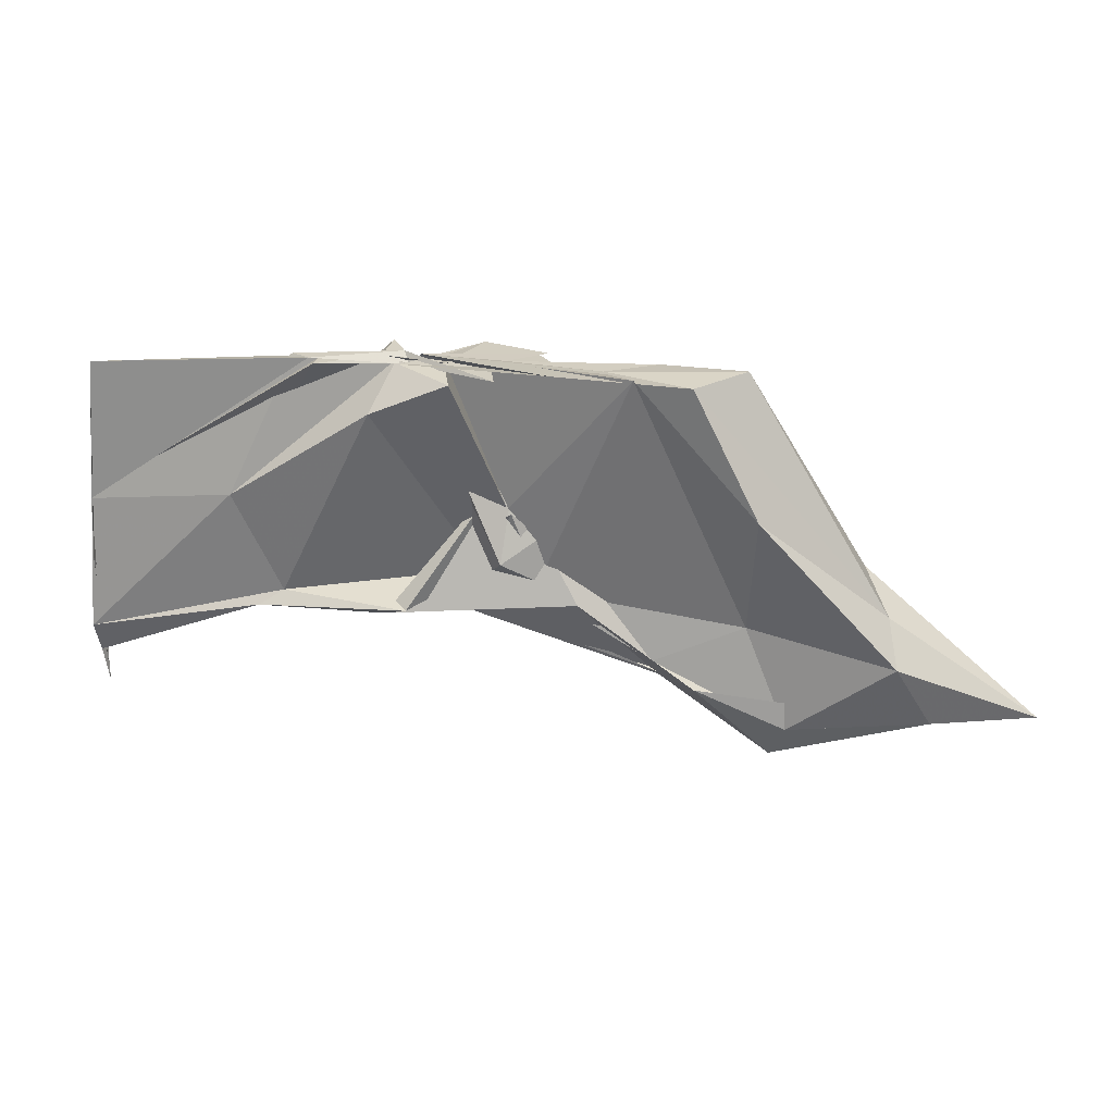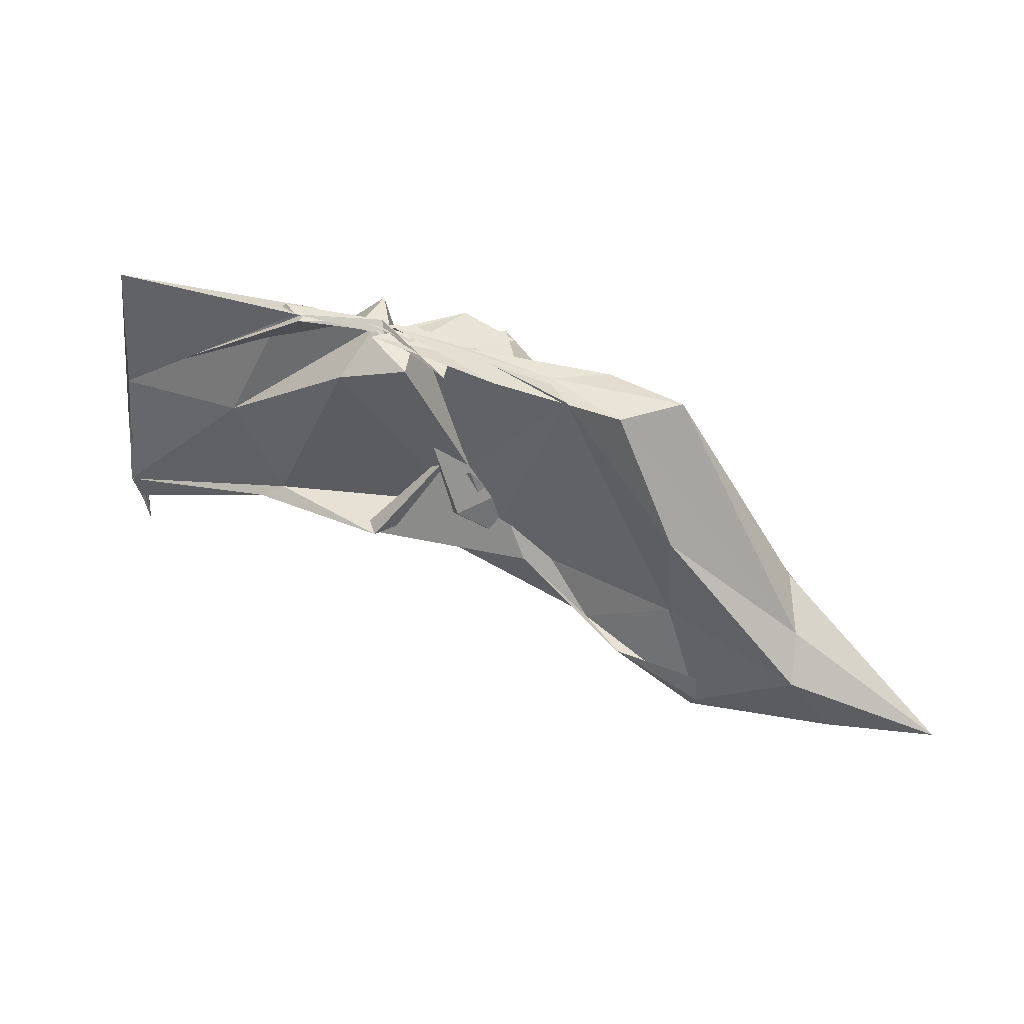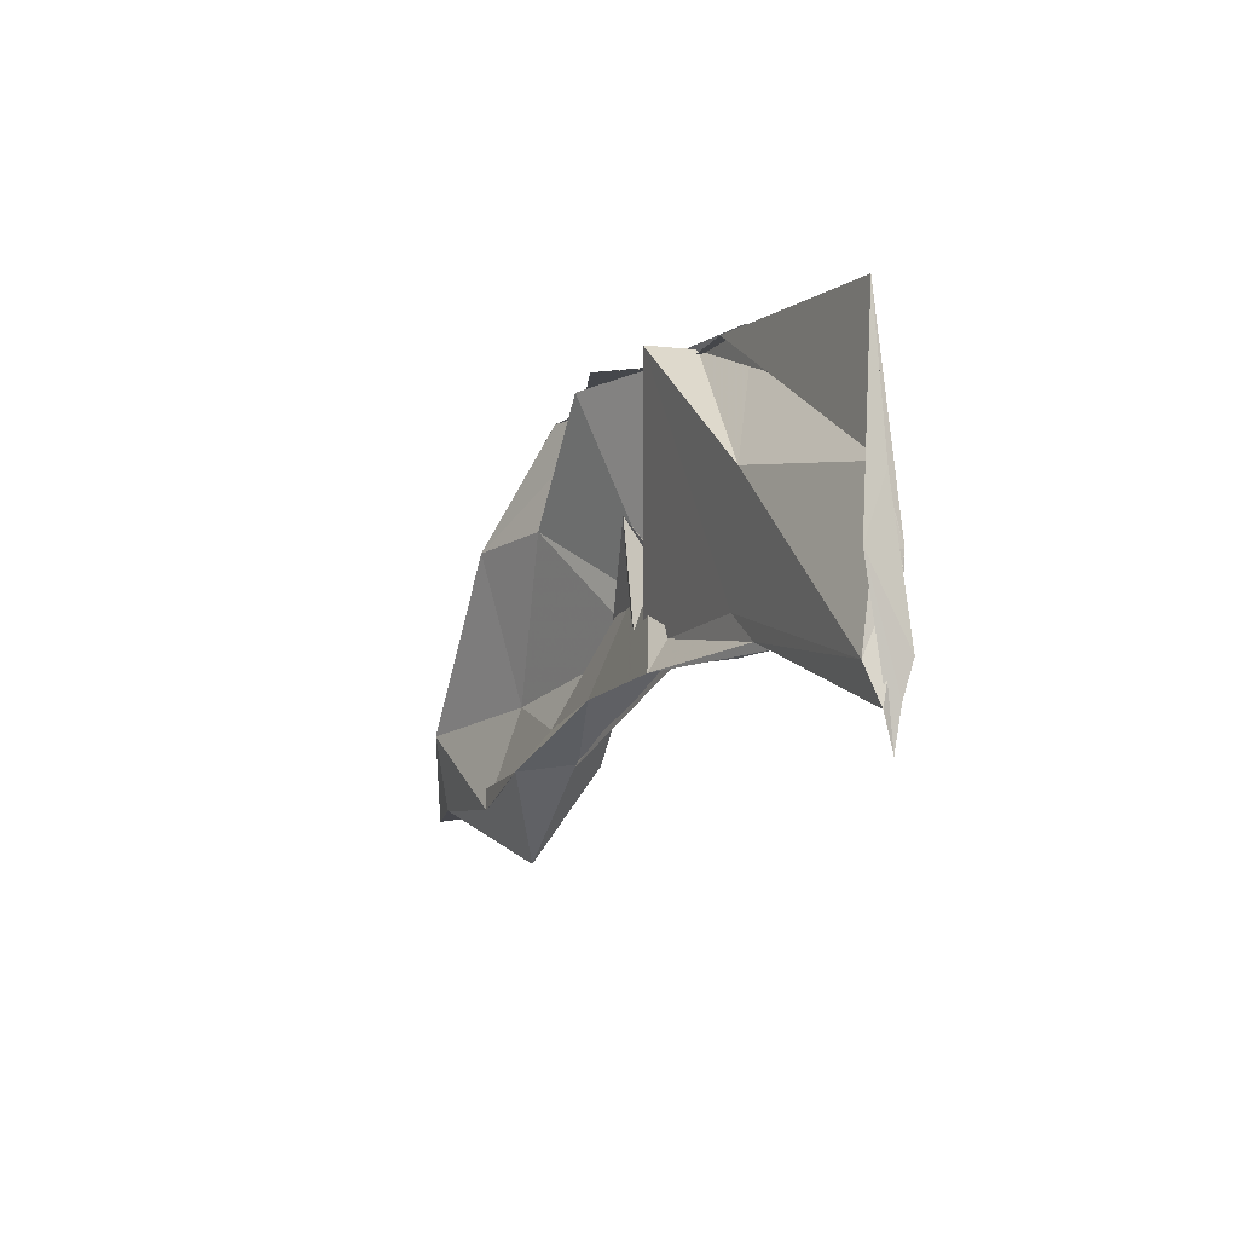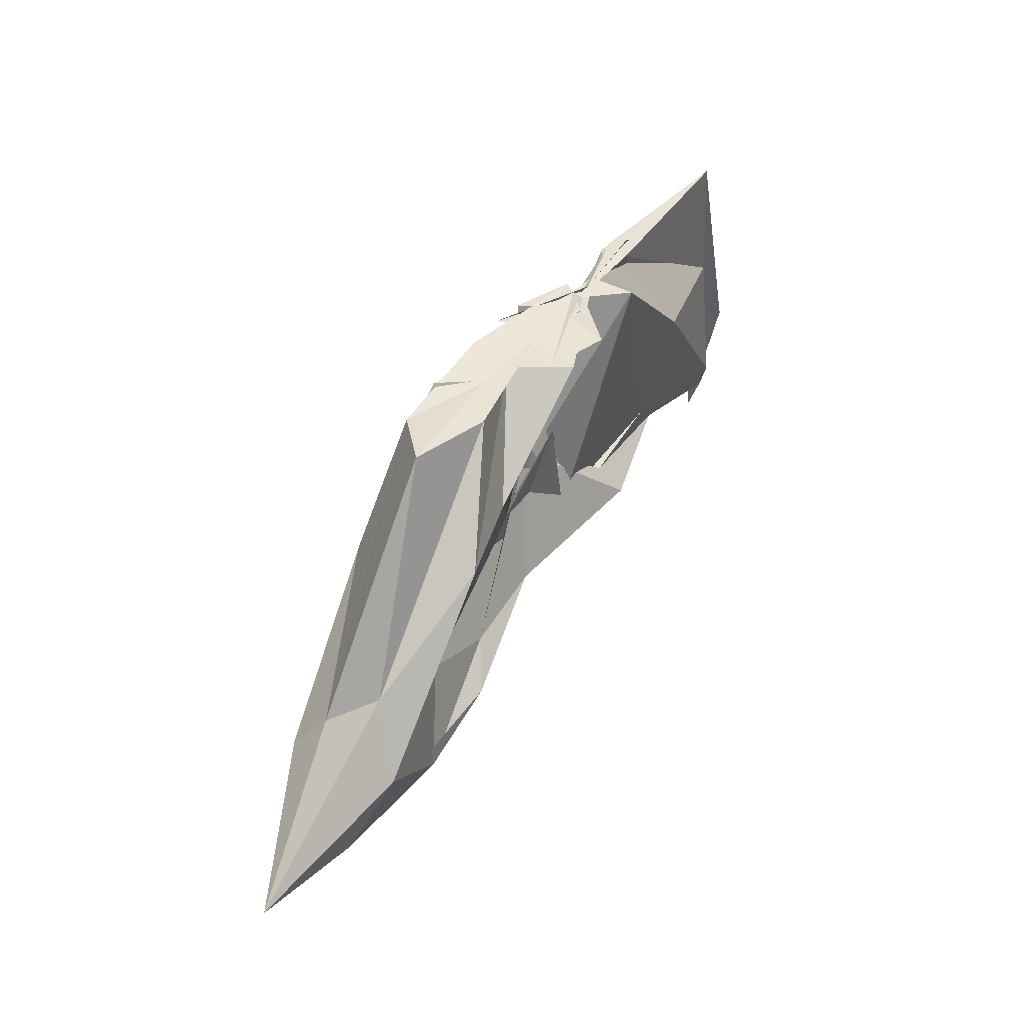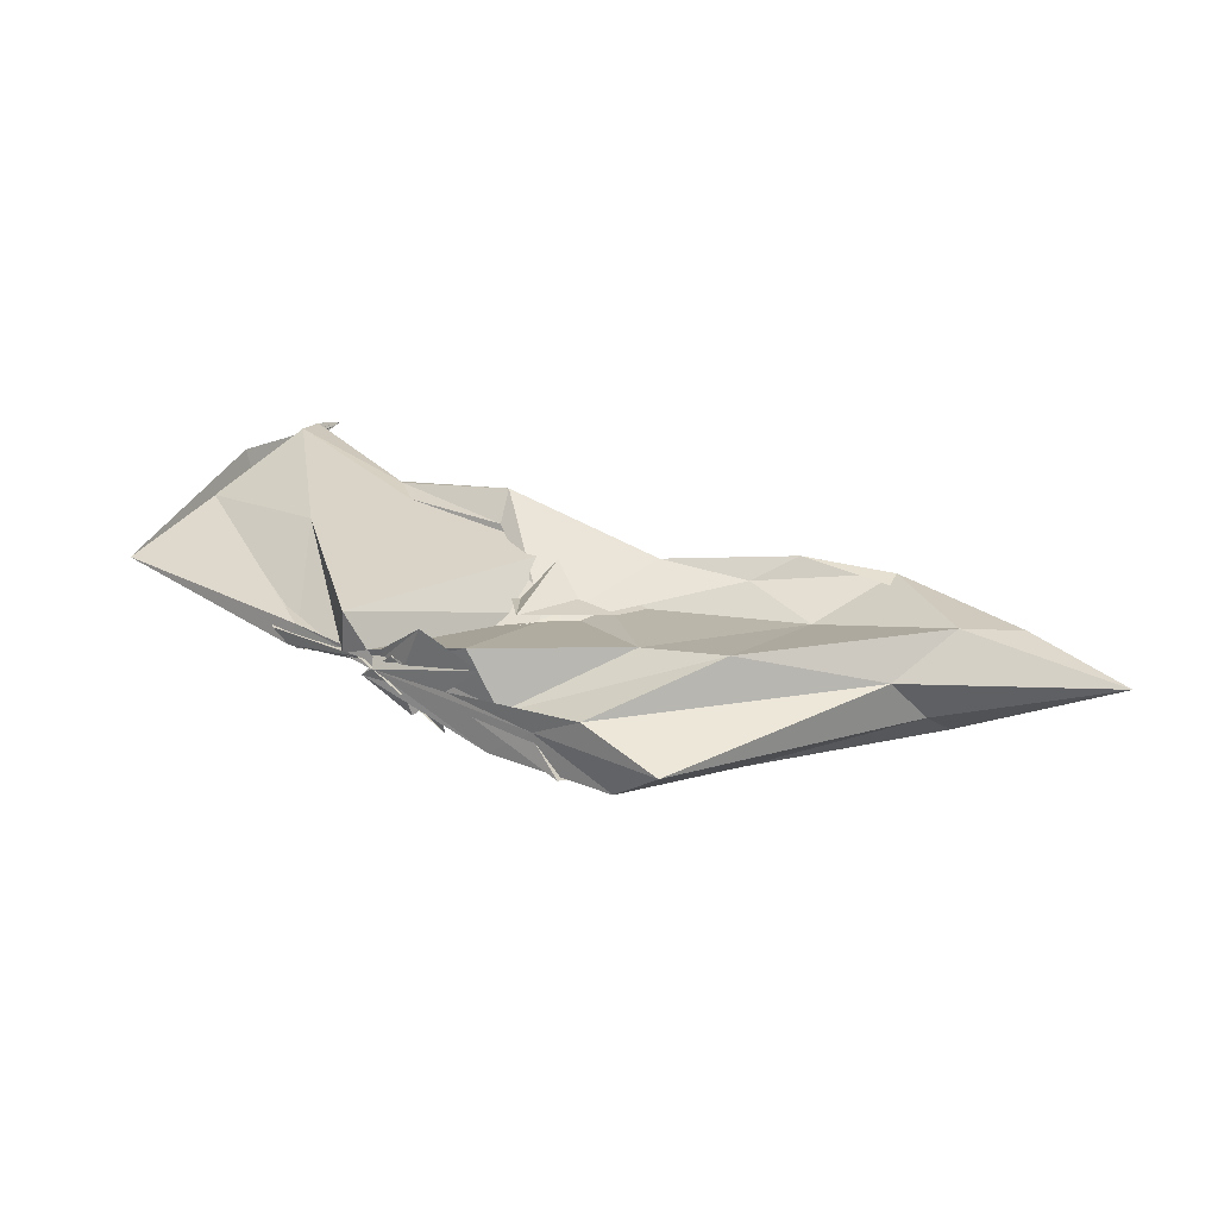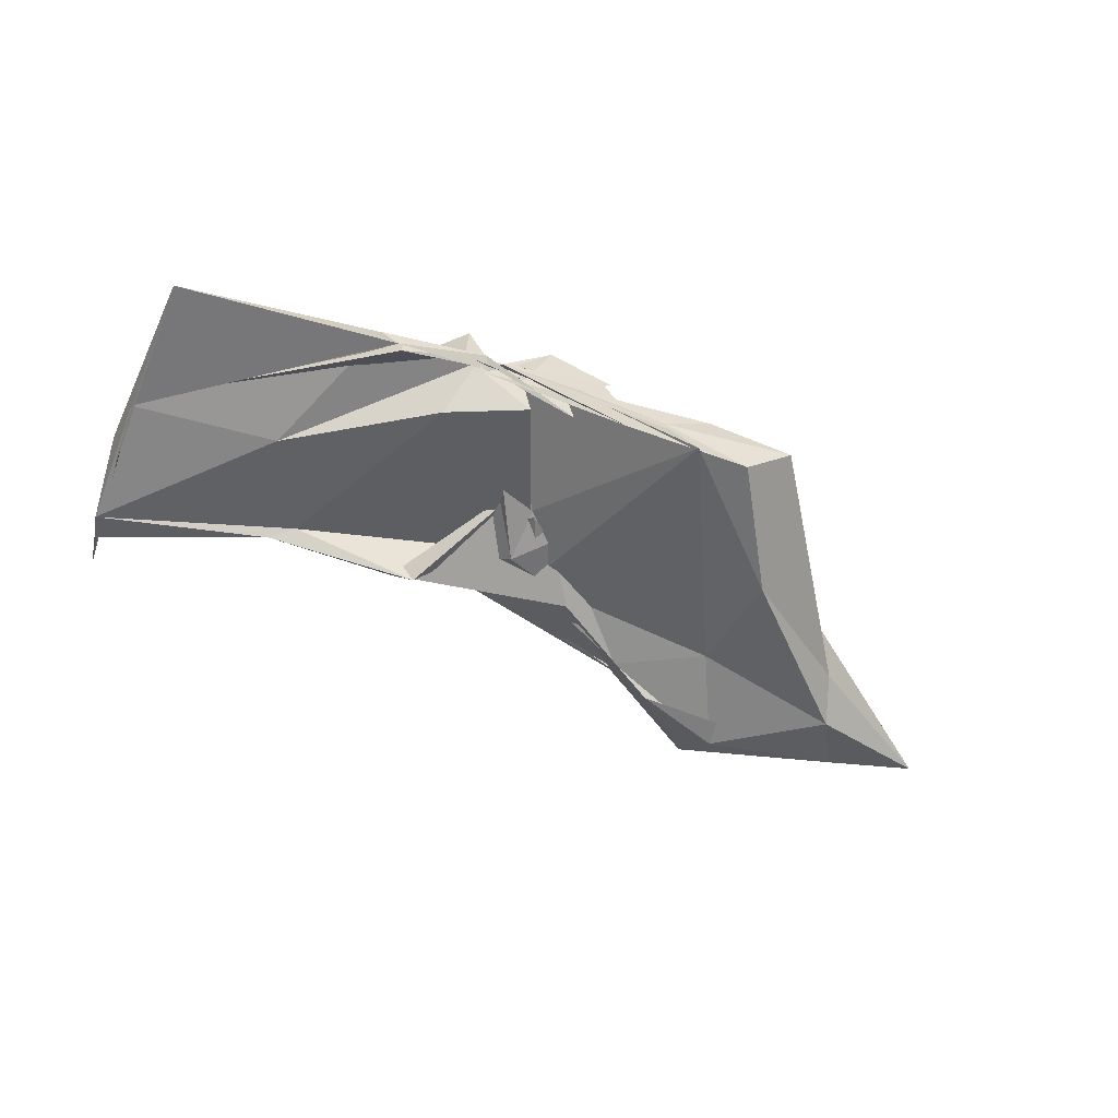
<metadata>
{"format":"obj","ext":"obj","renderer":"f3d","projection":"perspective","resolution":1024,"background":"white","views":[{"elev":25.3,"azim":6.7,"up":"+Z"},{"elev":41.4,"azim":22.6,"up":"+Z"},{"elev":-9.1,"azim":-113.6,"up":"+Z"},{"elev":40.6,"azim":119.5,"up":"+Z"},{"elev":33.3,"azim":32.7,"up":"+Y"},{"elev":-54.2,"azim":-19.1,"up":"+Y"}]}
</metadata>
<code>
v -0.5304 0.00453 0.2478
v -0.5019 -0.003478 0.09261
v -0.3192 -0.002227 0.2517
v -0.3755 0.01376 0.2482
v -0.4344 -0.002887 0.2476
v -0.4585 0.03477 0.2462
v -0.5334 0.007248 0.2488
v -0.5509 -1.607e-05 0.252
v -0.5922 -0.0129 0.2492
v -0.5912 0.005891 0.2488
v -0.5957 -0.01003 0.252
v -0.6077 -0.001325 0.2517
v -0.5414 0.0001384 0.2496
v -0.5029 -0.03312 0.246
v -0.5138 0.01049 0.2504
v -0.4178 -0.001557 0.2478
v -0.3521 -0.02972 0.2489
v -0.2395 0.01427 0.1153
v -0.3173 0.04031 0.175
v -0.3785 0.0259 0.1789
v -0.4742 -0.01745 0.1174
v -0.5488 0.03203 0.2514
v -0.6461 0.02336 0.1645
v -0.7497 0.0005816 0.1471
v -0.7421 0.0001193 0.2398
v -0.7492 -0.003073 0.1447
v -0.6513 -0.01547 0.1575
v -0.5553 -0.02799 0.2224
v -0.4712 -0.003389 0.1511
v -0.3888 -0.03163 0.2535
v -0.3086 -0.04328 0.167
v -0.2234 -0.01772 0.0942
v -0.219 0.03518 0.06856
v -0.3126 0.0104 0.07901
v -0.4499 -0.01044 0.1031
v -0.4979 0.009403 0.09113
v -0.616 0.01313 0.09416
v -0.7467 0.01149 0.05302
v -0.7491 -0.01132 0.1061
v -0.7563 0.01516 0.1043
v -0.7539 -0.01263 0.05504
v -0.6212 -0.007959 0.08714
v -0.4895 0.01134 0.1005
v -0.4529 -0.004642 0.09511
v -0.3144 -0.01641 0.08104
v -0.2172 -0.0403 0.06818
v -0.1219 -0.00246 0.01933
v -0.2857 0.02365 0.01542
v -0.3689 0.0127 0.05894
v -0.4681 -0.007633 0.1496
v -0.5433 0.0152 0.09072
v -0.6371 0.01097 0.0763
v -0.7524 0.00375 0.02964
v -0.7489 -0.003482 0.008795
v -0.7516 -0.006768 0.03383
v -0.6374 -0.01354 0.07771
v -0.5352 -0.02971 0.08688
v -0.4741 0.01117 0.1721
v -0.3746 -0.01783 0.05372
v -0.2858 -0.029 0.01405
v -0.1925 -0.0228 0.02118
v -0.1924 0.01668 0.02172
v -0.4095 -0.006657 0.2494
v -0.4718 0.000243 0.2513
v -0.5243 -0.003468 0.2474
v -0.5092 -0.00788 0.2513
v -0.5301 0.001041 0.2473
v -0.5327 -0.002868 0.2477
v -0.5369 0.0041 0.2543
v -0.5302 -0.00271 0.2469
v -0.5375 -0.01216 0.2508
v -0.4396 -0.03132 0.2538
v -0.5253 -0.001295 0.2544
v -0.4474 0.02378 0.2491
v -0.4904 0.03887 0.2499
v -0.4745 -0.03361 0.2497
v -0.499 -0.001612 0.2475
v -0.3453 0.02699 0.0348
v -0.4306 0.01461 0.06993
v -0.5503 0.03056 0.07017
v -0.6707 0.0009265 0.07116
v -0.749 -0.000305 0.06574
v -0.672 -0.003967 0.07311
v -0.5505 -0.02263 0.08099
v -0.424 -0.01558 0.08996
v -0.3464 -0.0296 0.04014
v -0.2959 -0.003919 -0.01863
v -0.3706 -0.004375 0.03836
v -0.531 -0.002563 0.09258
v -0.747 -0.003914 0.06146
v -0.5303 -0.00603 0.08956
v -0.3714 -0.001314 0.0357
f 3 18 4
f 4 18 19
f 4 19 5
f 5 19 20
f 5 20 6
f 6 20 21
f 6 21 7
f 7 21 22
f 7 22 8
f 8 22 23
f 8 23 9
f 9 23 24
f 9 24 10
f 10 24 25
f 10 25 11
f 11 25 26
f 11 26 12
f 12 26 27
f 12 27 13
f 13 27 28
f 13 28 14
f 14 28 29
f 14 29 15
f 15 29 30
f 15 30 16
f 16 30 31
f 16 31 17
f 17 31 32
f 17 32 3
f 3 32 18
f 18 33 19
f 19 33 34
f 19 34 20
f 20 34 35
f 20 35 21
f 21 35 36
f 21 36 22
f 22 36 37
f 22 37 23
f 23 37 38
f 23 38 24
f 24 38 39
f 24 39 25
f 25 39 40
f 25 40 26
f 26 40 41
f 26 41 27
f 27 41 42
f 27 42 28
f 28 42 43
f 28 43 29
f 29 43 44
f 29 44 30
f 30 44 45
f 30 45 31
f 31 45 46
f 31 46 32
f 32 46 47
f 32 47 18
f 18 47 33
f 33 48 34
f 34 48 49
f 34 49 35
f 35 49 50
f 35 50 36
f 36 50 51
f 36 51 37
f 37 51 52
f 37 52 38
f 38 52 53
f 38 53 39
f 39 53 54
f 39 54 40
f 40 54 55
f 40 55 41
f 41 55 56
f 41 56 42
f 42 56 57
f 42 57 43
f 43 57 58
f 43 58 44
f 44 58 59
f 44 59 45
f 45 59 60
f 45 60 46
f 46 60 61
f 46 61 47
f 47 61 62
f 47 62 33
f 33 62 48
f 63 64 73
f 64 74 73
f 64 65 74
f 65 66 74
f 66 75 74
f 66 67 75
f 67 68 75
f 68 76 75
f 68 69 76
f 69 70 76
f 70 77 76
f 70 71 77
f 71 72 77
f 72 73 77
f 72 63 73
f 78 88 79
f 79 88 89
f 79 89 80
f 80 89 81
f 81 89 90
f 81 90 82
f 82 90 83
f 83 90 91
f 83 91 84
f 84 91 85
f 85 91 92
f 85 92 86
f 86 92 87
f 87 92 88
f 87 88 78
f 3 4 63
f 63 4 64
f 4 5 64
f 64 5 65
f 5 6 65
f 6 7 65
f 65 7 66
f 7 8 66
f 66 8 67
f 8 9 67
f 9 10 67
f 67 10 68
f 10 11 68
f 68 11 69
f 11 12 69
f 12 13 69
f 69 13 70
f 13 14 70
f 70 14 71
f 14 15 71
f 15 16 71
f 71 16 72
f 16 17 72
f 72 17 63
f 17 3 63
f 48 78 49
f 49 78 79
f 49 79 50
f 50 79 80
f 50 80 51
f 51 80 52
f 52 80 81
f 52 81 53
f 53 81 82
f 53 82 54
f 54 82 55
f 55 82 83
f 55 83 56
f 56 83 84
f 56 84 57
f 57 84 58
f 58 84 85
f 58 85 59
f 59 85 86
f 59 86 60
f 60 86 61
f 61 86 87
f 61 87 62
f 62 87 78
f 62 78 48
f 73 74 1
f 74 75 1
f 75 76 1
f 76 77 1
f 77 73 1
f 89 88 2
f 90 89 2
f 91 90 2
f 92 91 2
f 88 92 2

</code>
